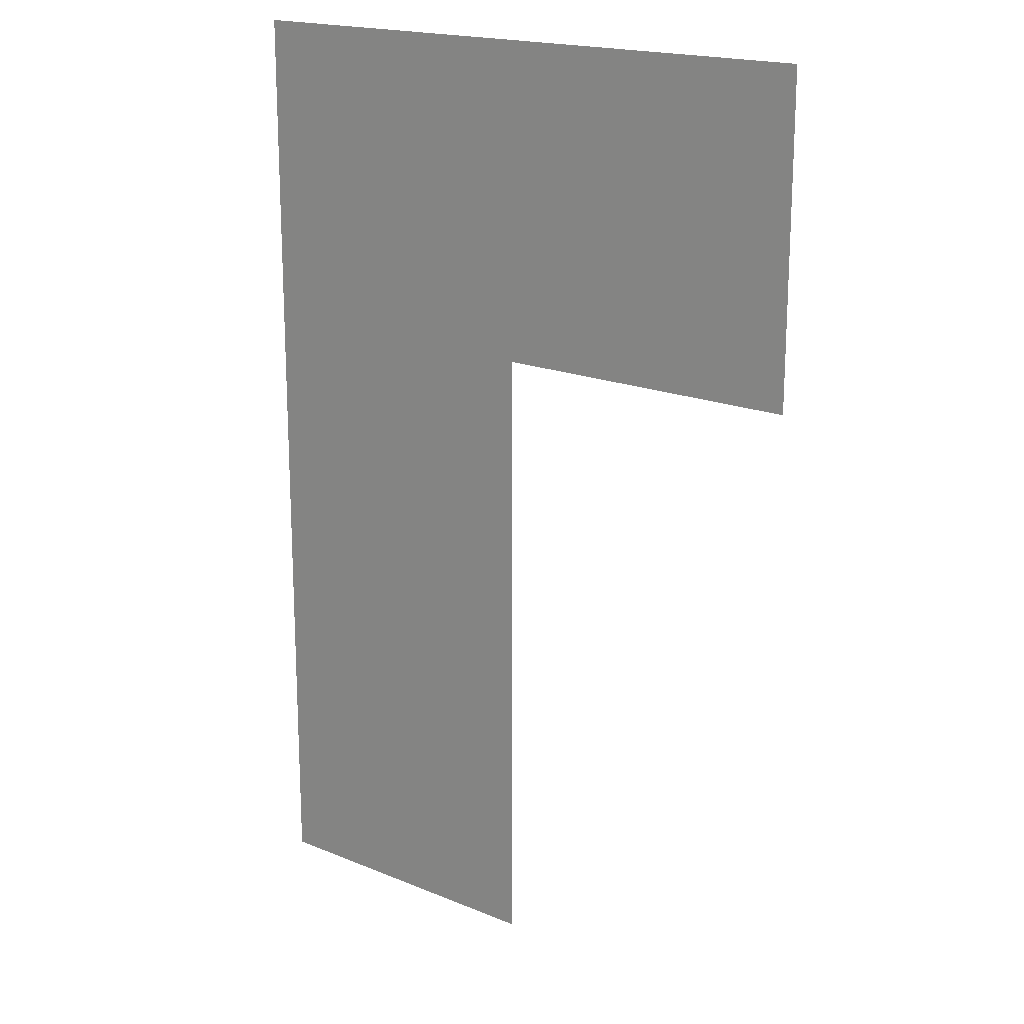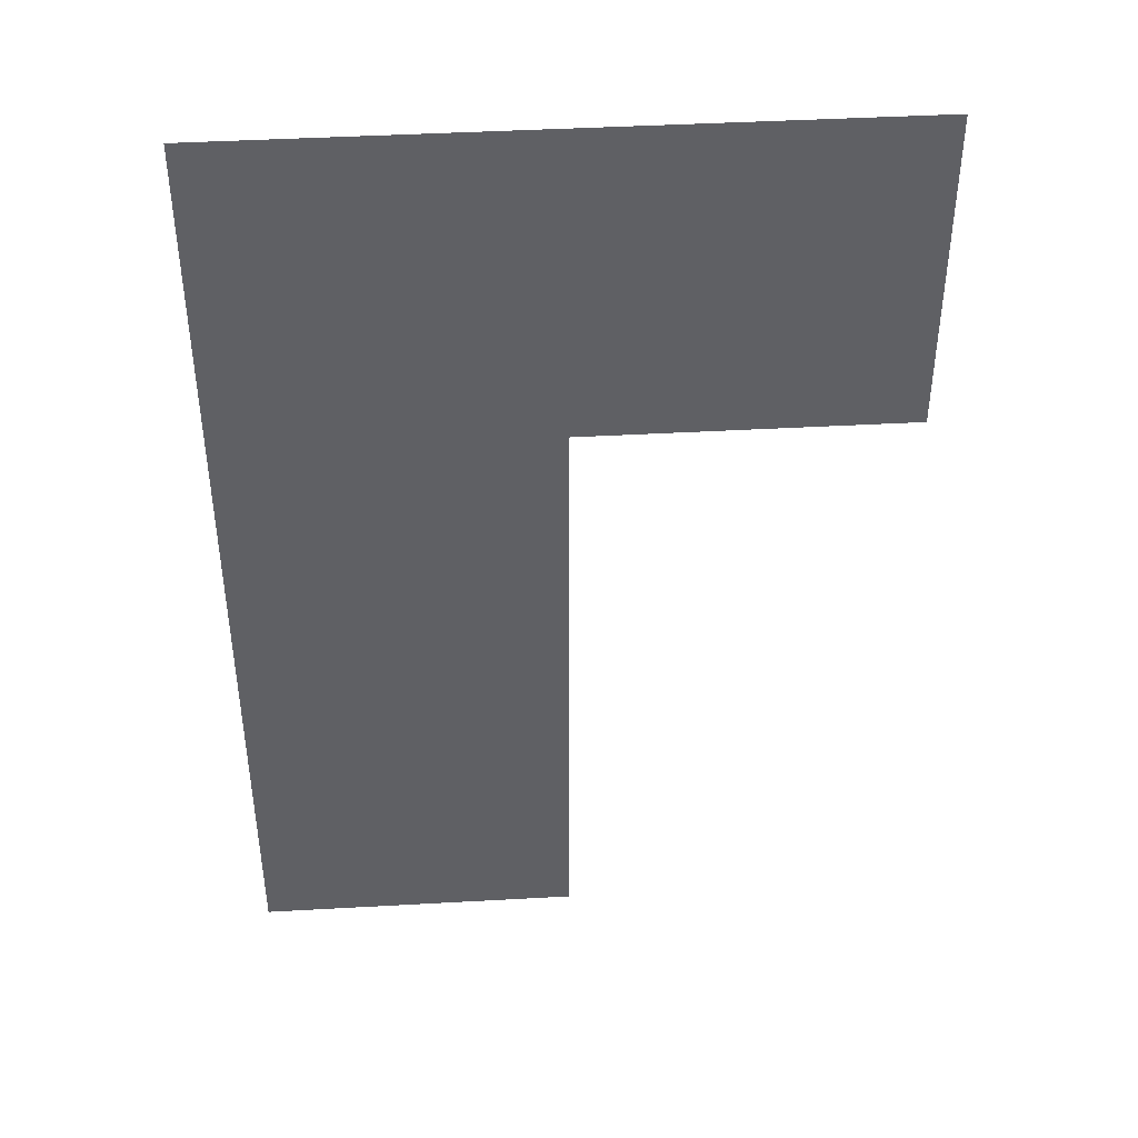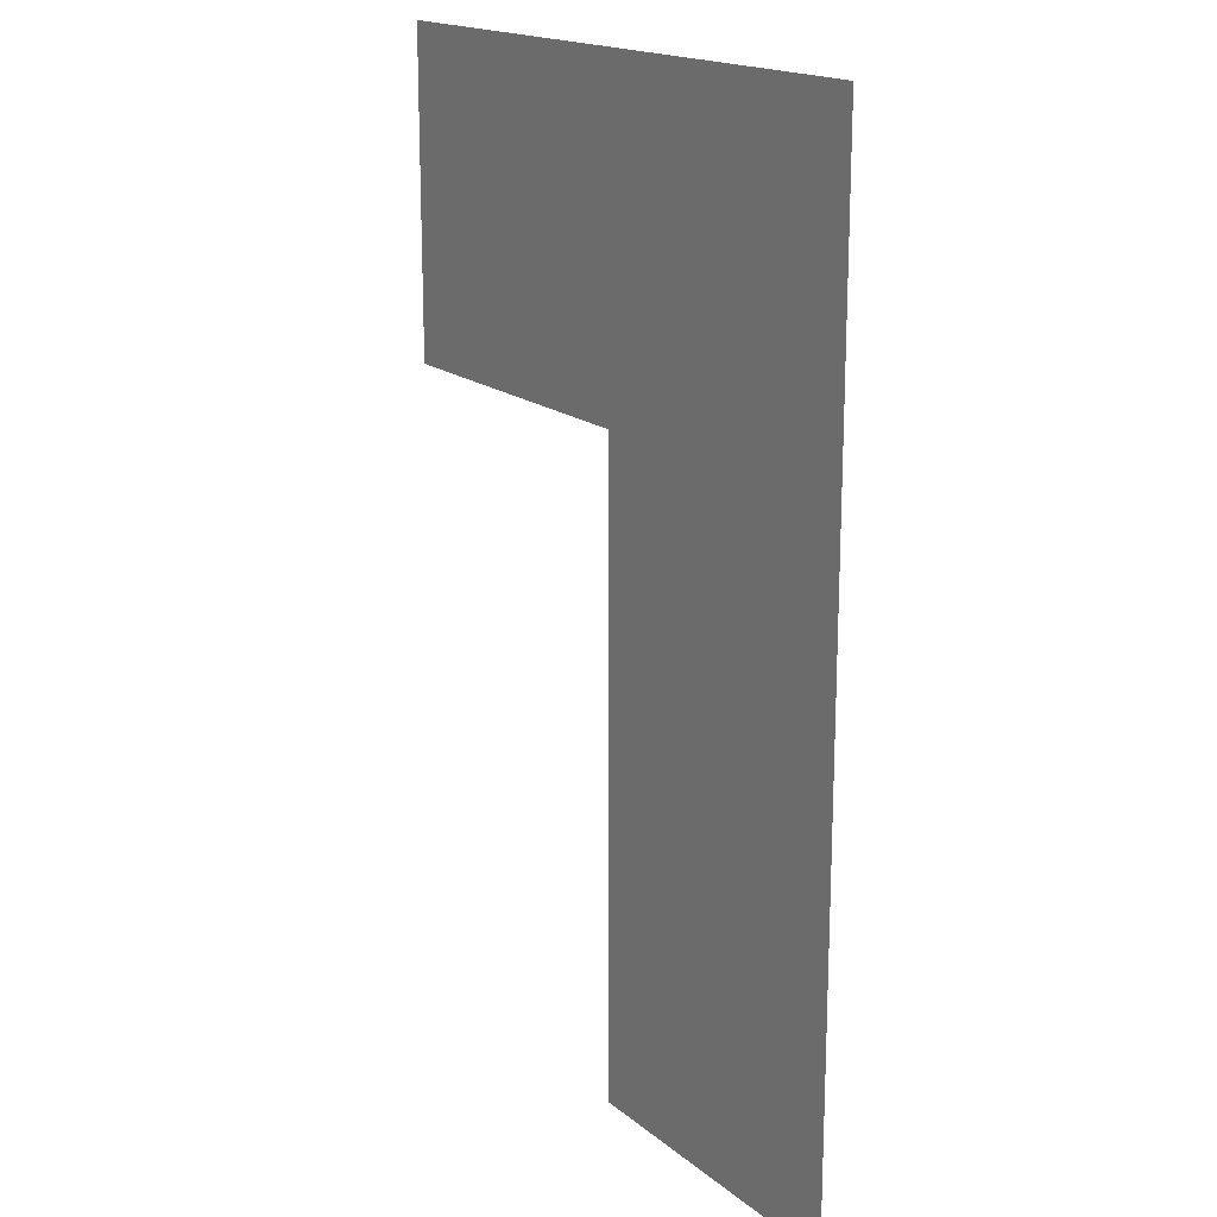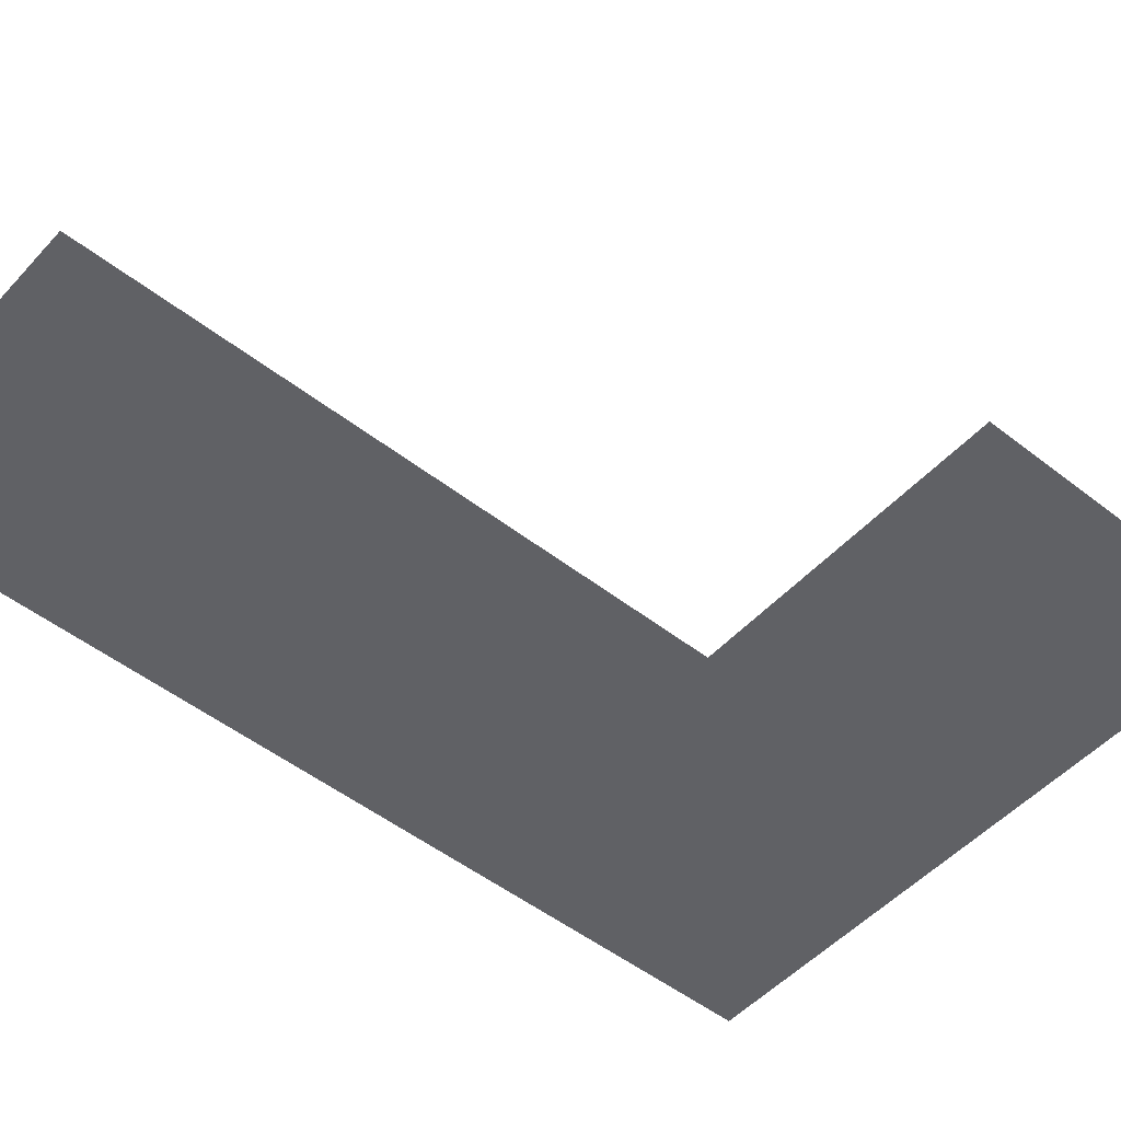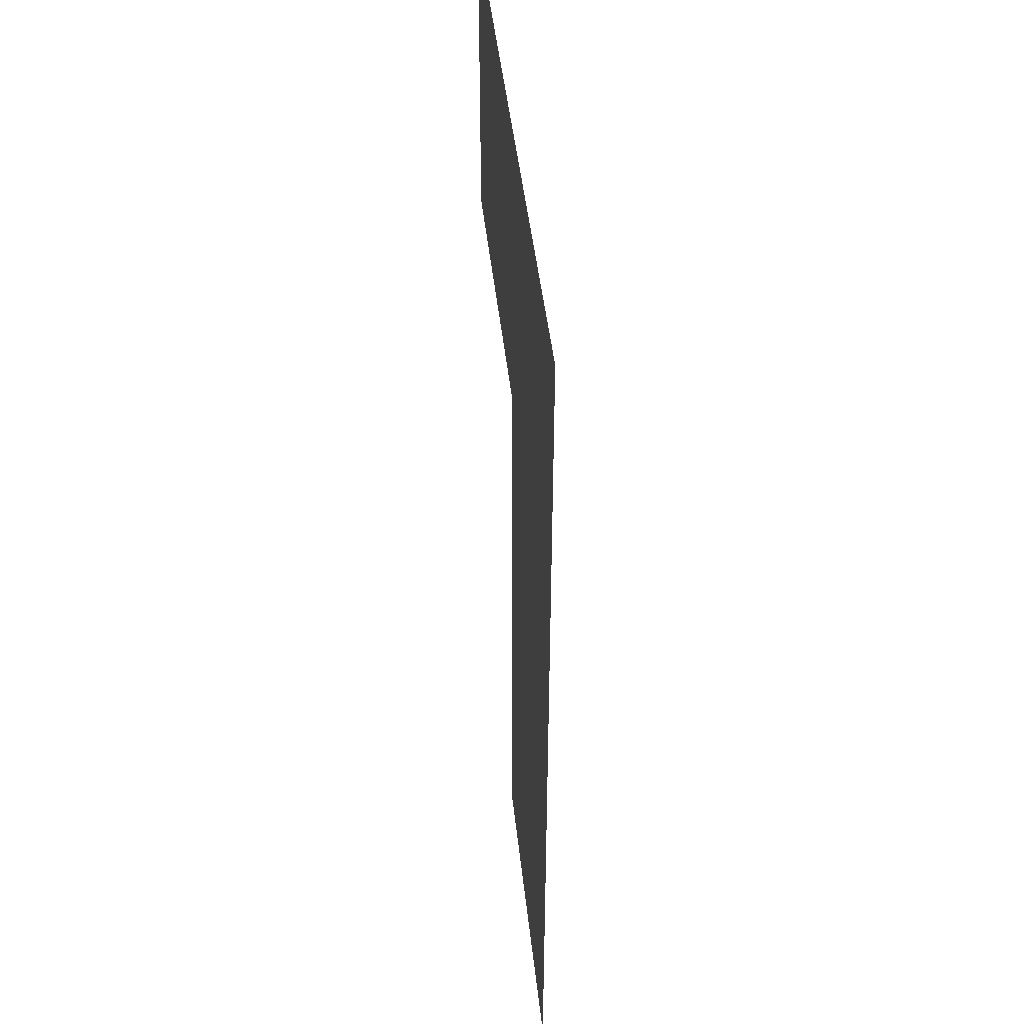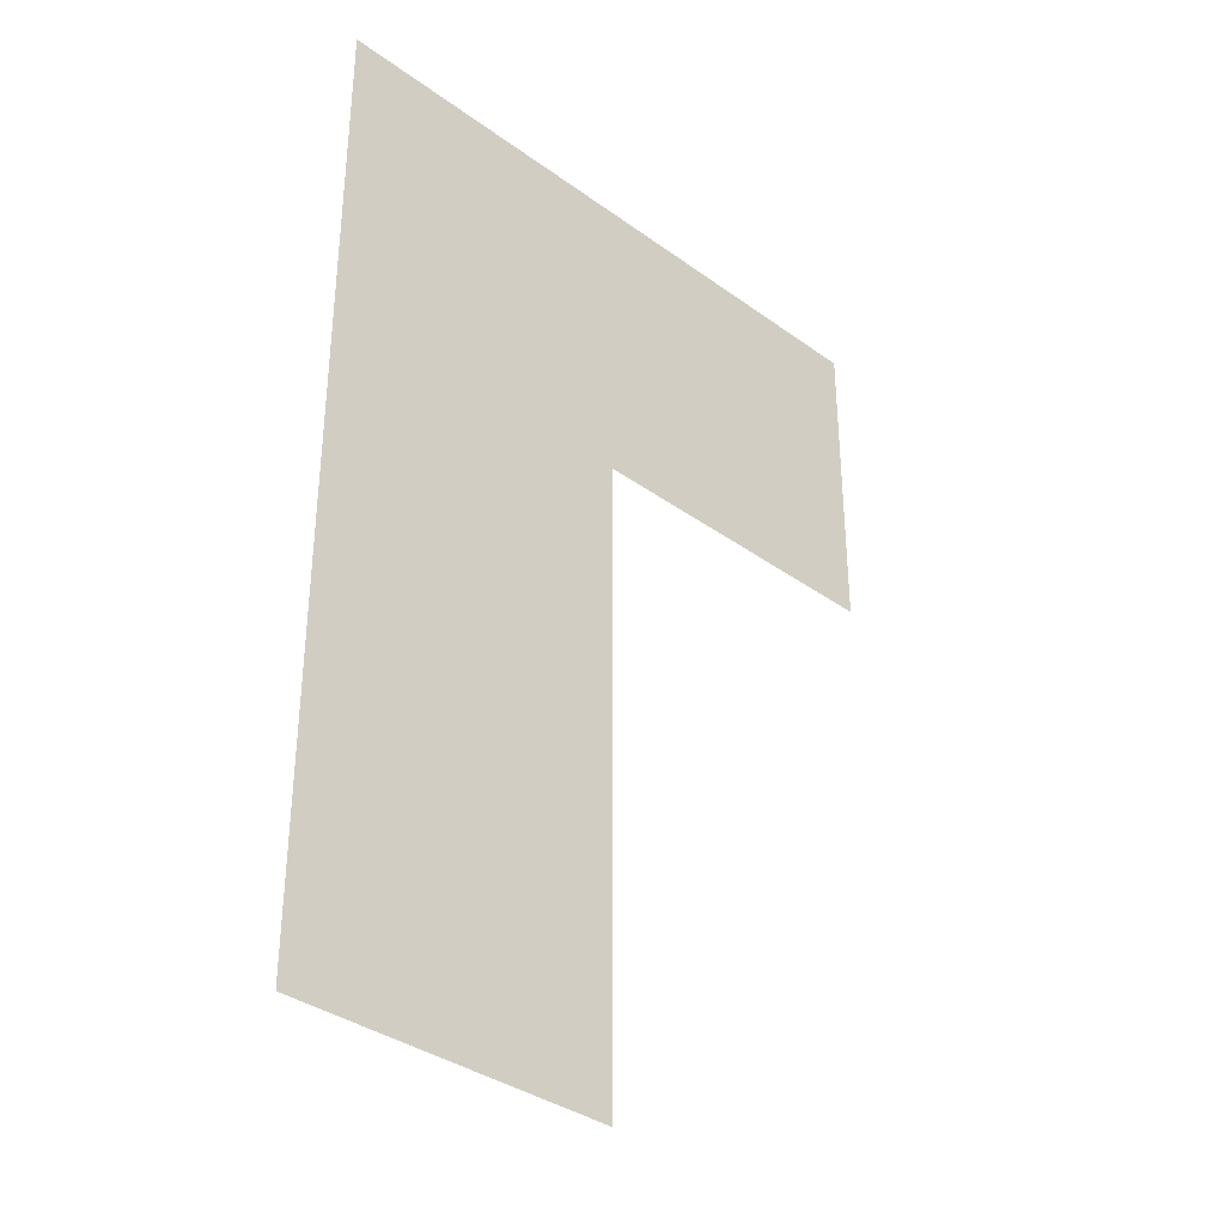
<metadata>
{"format":"obj","ext":"obj","renderer":"f3d","projection":"perspective","resolution":1024,"background":"white","views":[{"elev":18.3,"azim":38.5,"up":"+Y"},{"elev":43.2,"azim":-3.8,"up":"+Y"},{"elev":17.5,"azim":-123.2,"up":"+Y"},{"elev":-50.3,"azim":49.4,"up":"+Z"},{"elev":45.1,"azim":-96.0,"up":"+Y"},{"elev":-35.8,"azim":-43.7,"up":"+Y"}]}
</metadata>
<code>
v -192 -64 0
v -256 -64 0
v -256 0 0
v -192 0 0
v -256 -64 0
v -320 -64 0
v -320 0 0
v -256 0 0
v -256 -128 0
v -320 -128 0
v -320 -64 0
v -256 -64 0
v -256 -192 0
v -320 -192 0
v -320 -128 0
v -256 -128 0
g map_mesh_0072
f 1 2 3 4
f 5 6 7 8
f 9 10 11 12
f 13 14 15 16

</code>
